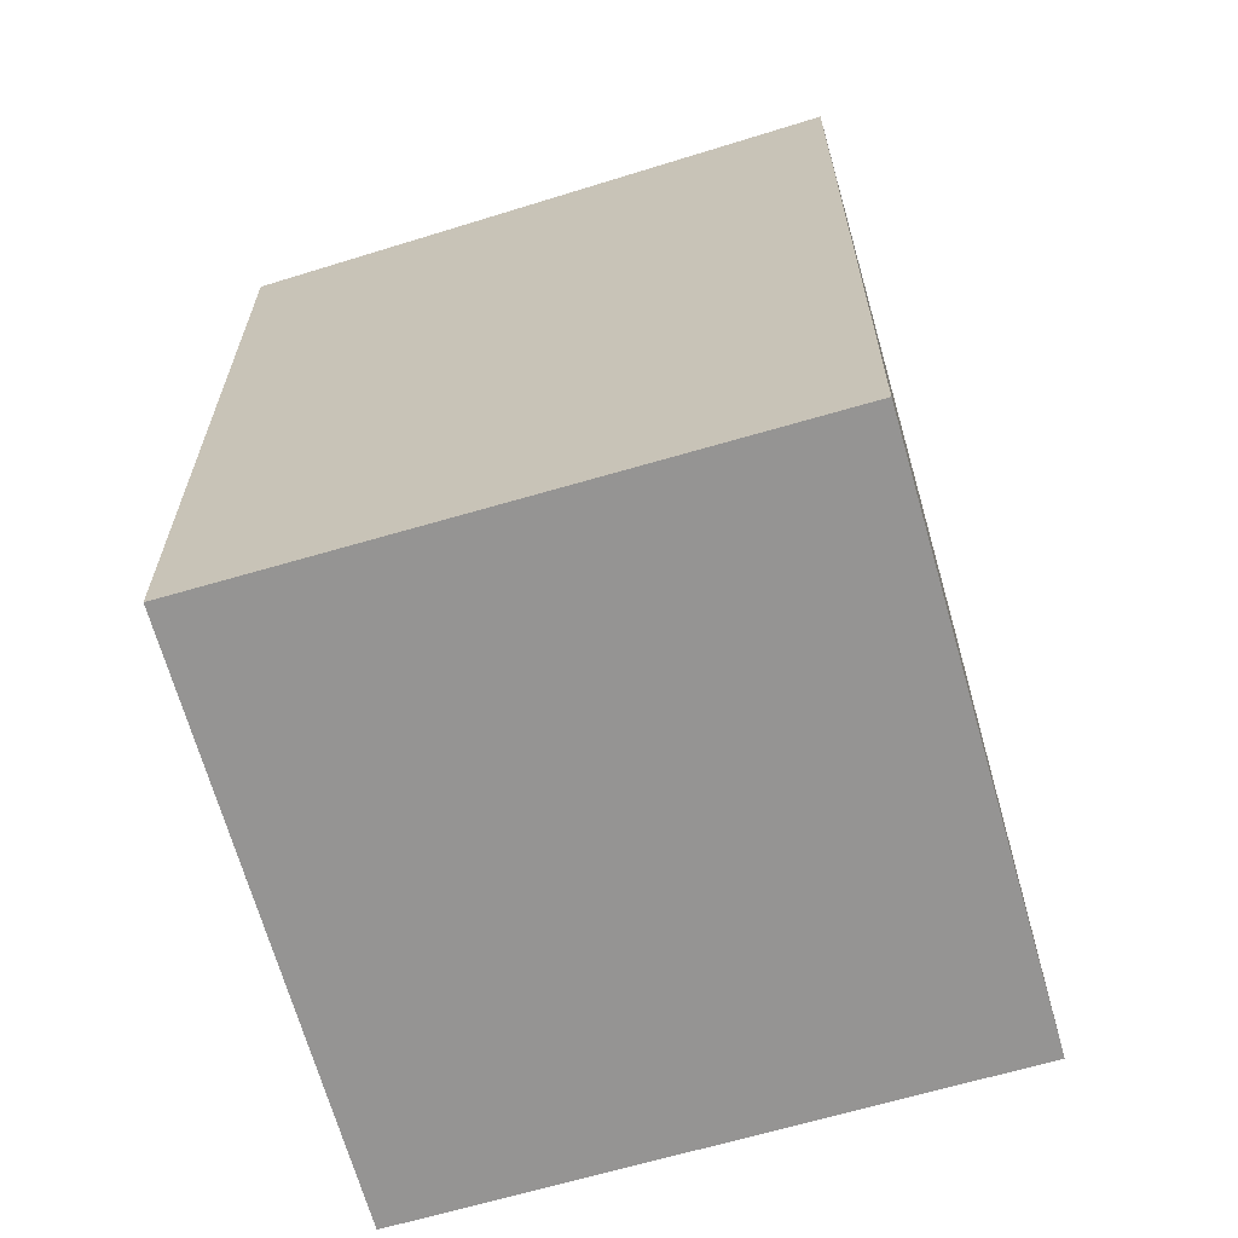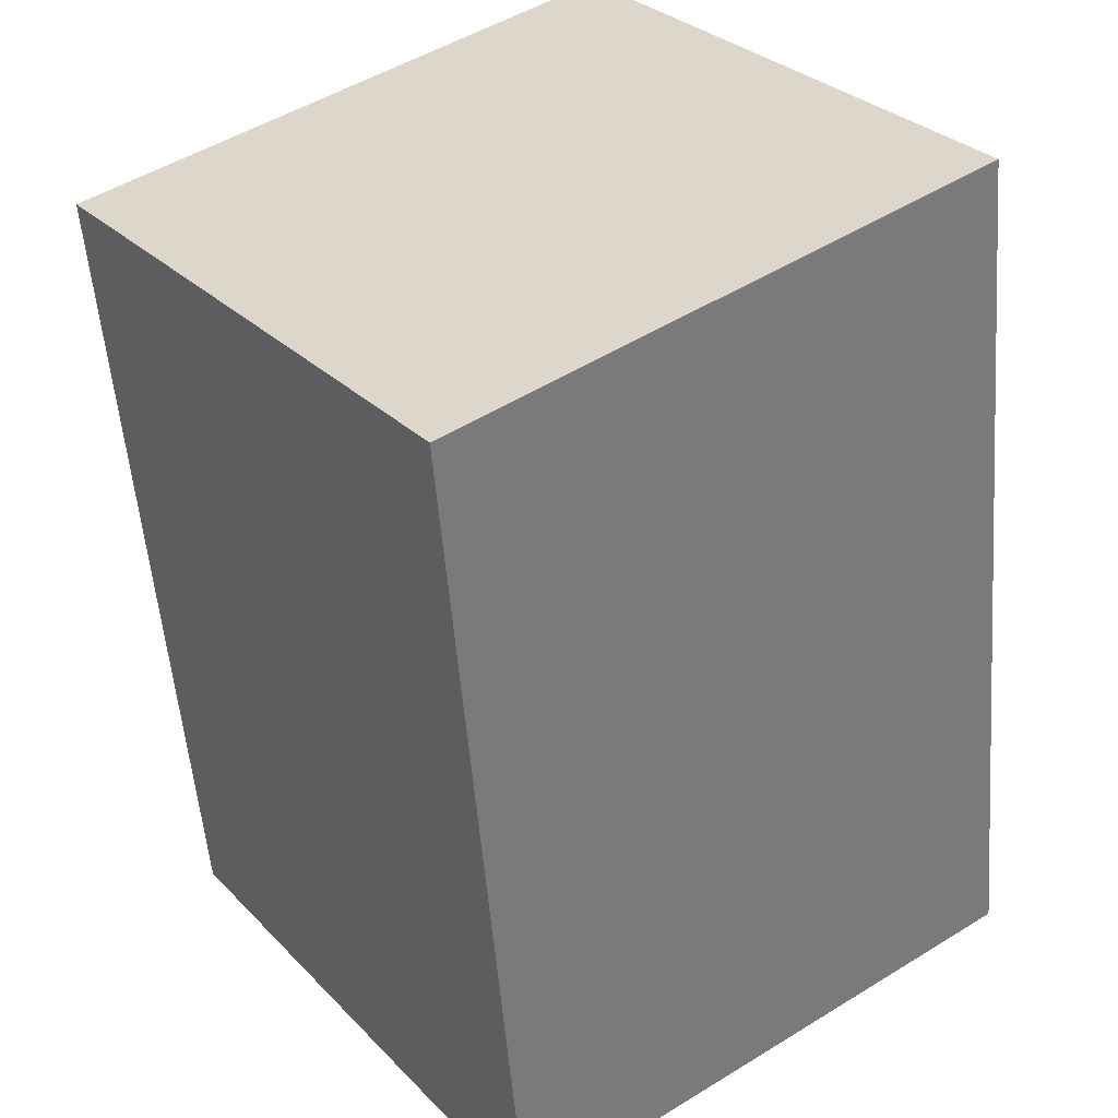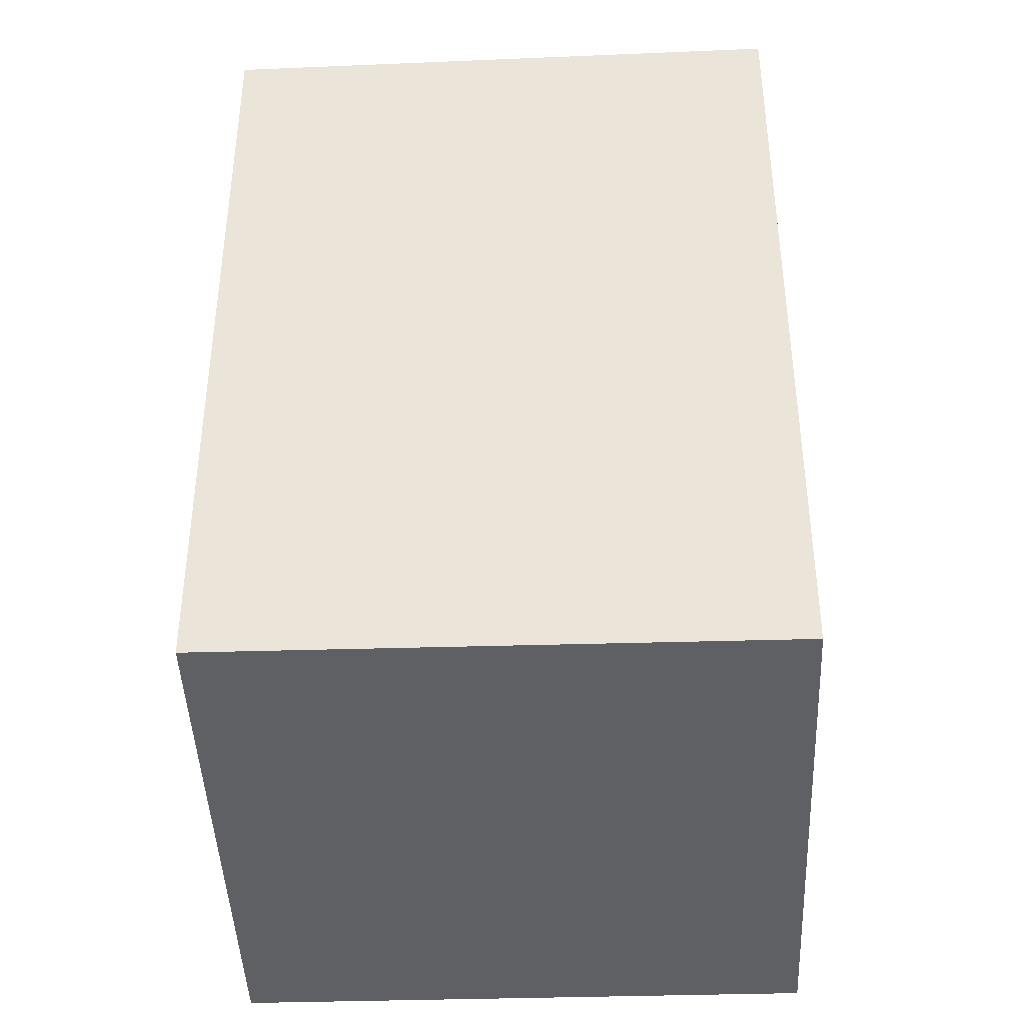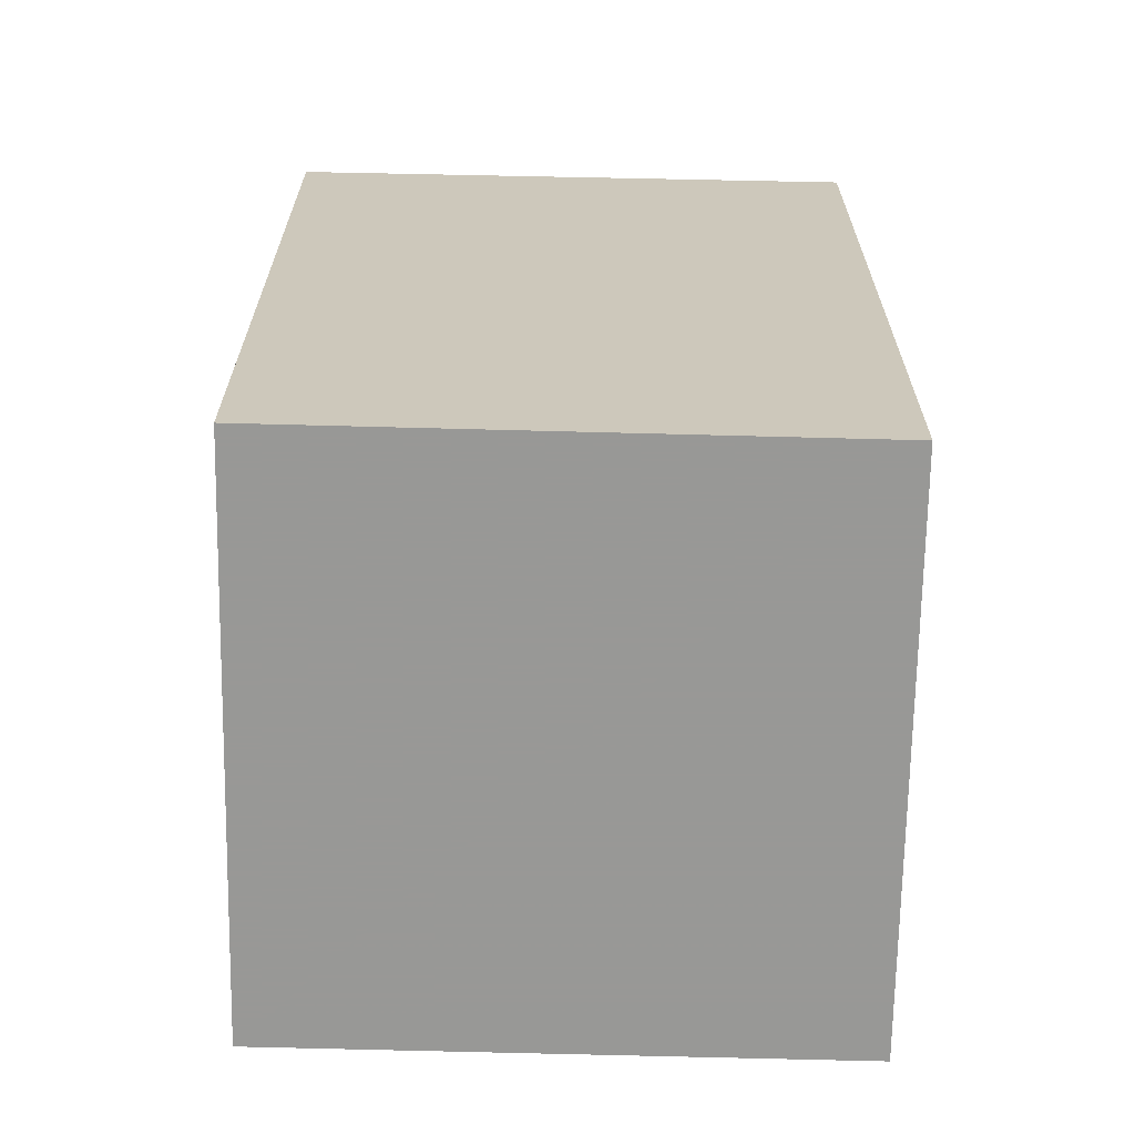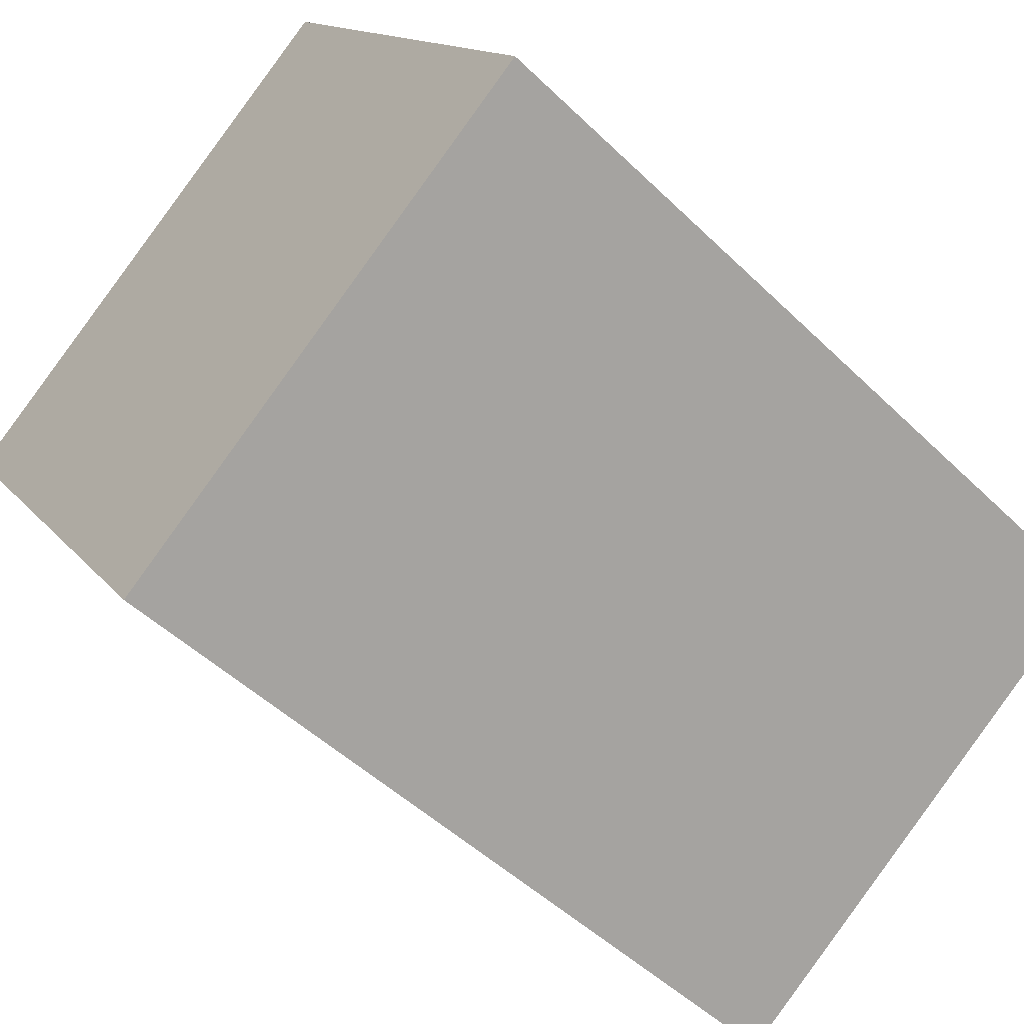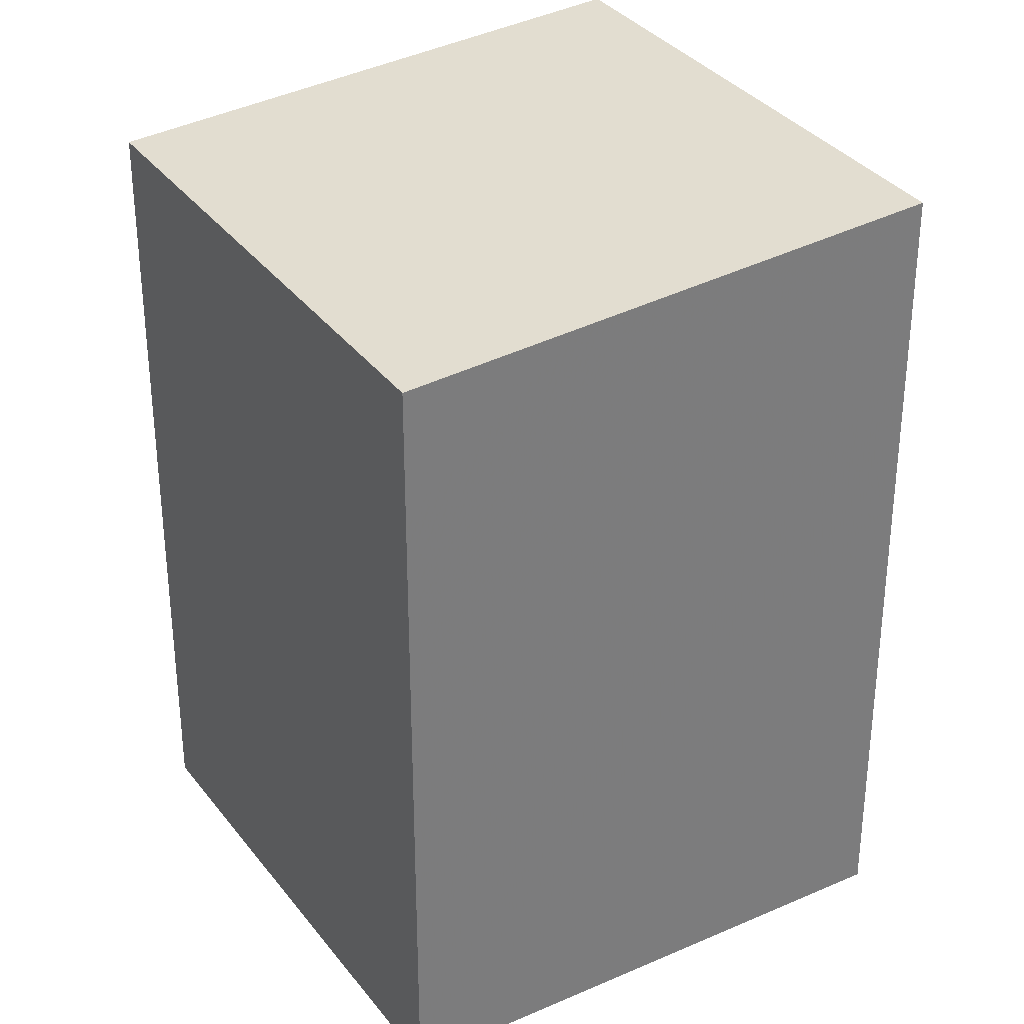
<metadata>
{"format":"obj","ext":"obj","renderer":"f3d","projection":"perspective","resolution":1024,"background":"white","views":[{"elev":-67.1,"azim":-37.9,"up":"+Z"},{"elev":-53.0,"azim":4.5,"up":"+Y"},{"elev":-43.2,"azim":38.2,"up":"+Z"},{"elev":-68.5,"azim":34.8,"up":"+Z"},{"elev":-47.7,"azim":42.5,"up":"+Y"},{"elev":33.0,"azim":-85.2,"up":"+Z"}]}
</metadata>
<code>
v -805.5 -1642 2.879
v -804.3 -1644 3.017
v -805.9 -1645 2.969
v -807.1 -1643 2.832
v -804.3 -1644 3.017
v -805.5 -1642 2.879
v -805.5 -1642 -4.441e-16
v -804.3 -1644 0
v -805.9 -1645 2.969
v -804.3 -1644 3.017
v -804.3 -1644 0
v -805.9 -1645 0
v -807.1 -1643 2.832
v -805.9 -1645 2.969
v -805.9 -1645 0
v -807.1 -1643 0
v -805.5 -1642 2.879
v -807.1 -1643 2.832
v -807.1 -1643 0
v -805.5 -1642 -4.441e-16
v -805.5 -1642 0
v -804.3 -1644 0
v -805.9 -1645 0
v -807.1 -1643 0
f 2 3 4 1
f 6 7 8 5
f 10 11 12 9
f 14 15 16 13
f 18 19 20 17
f 22 23 24 21

</code>
